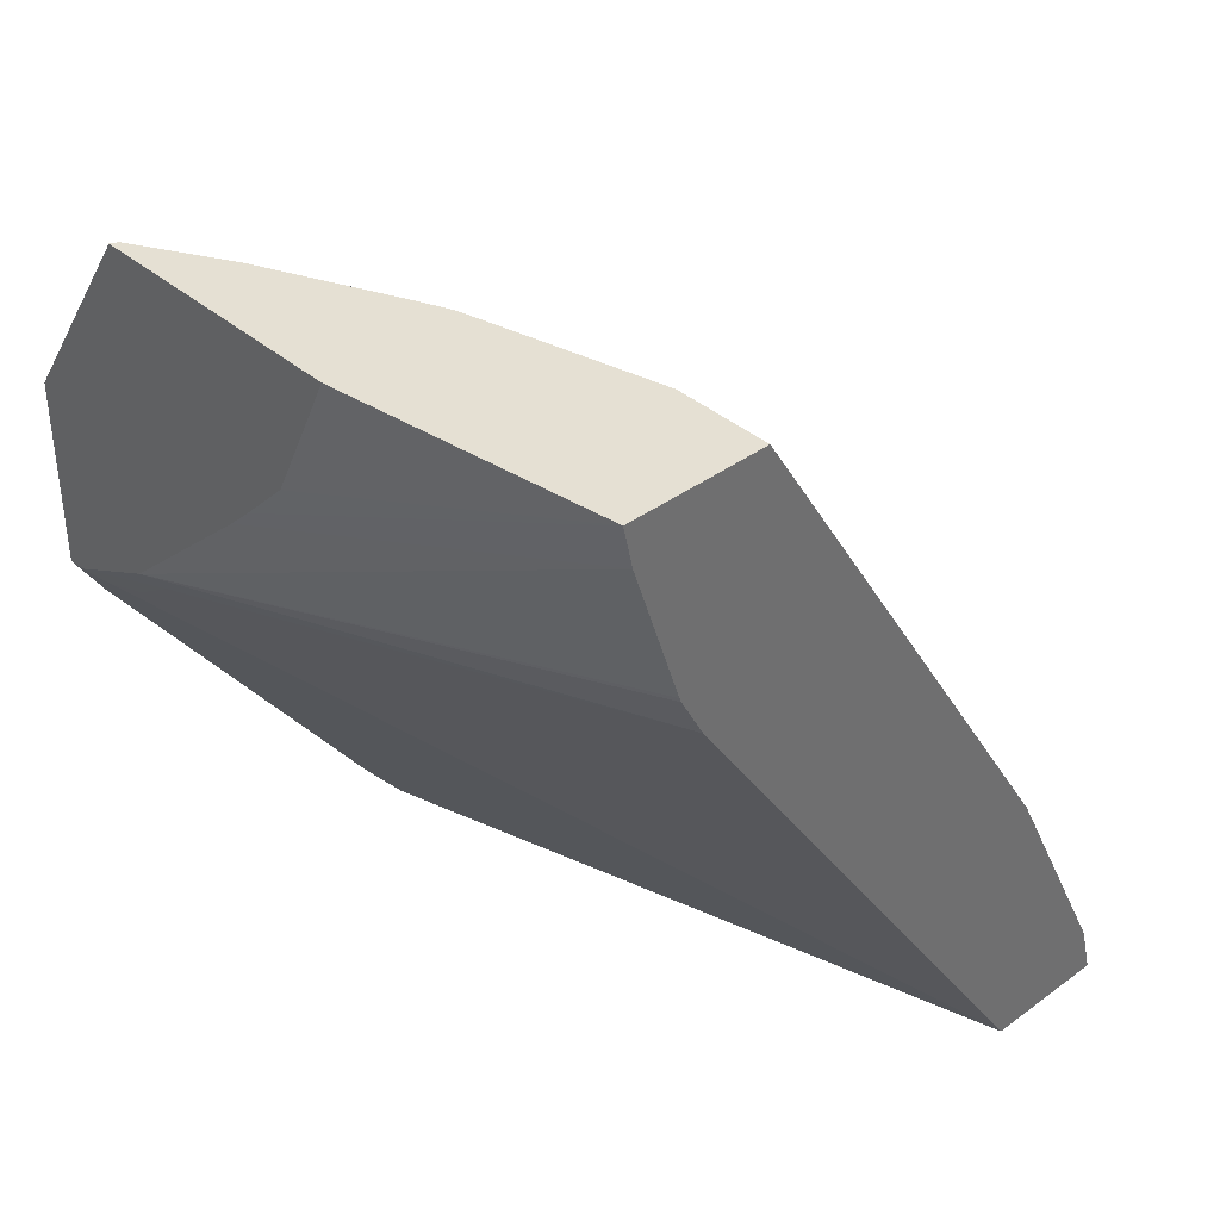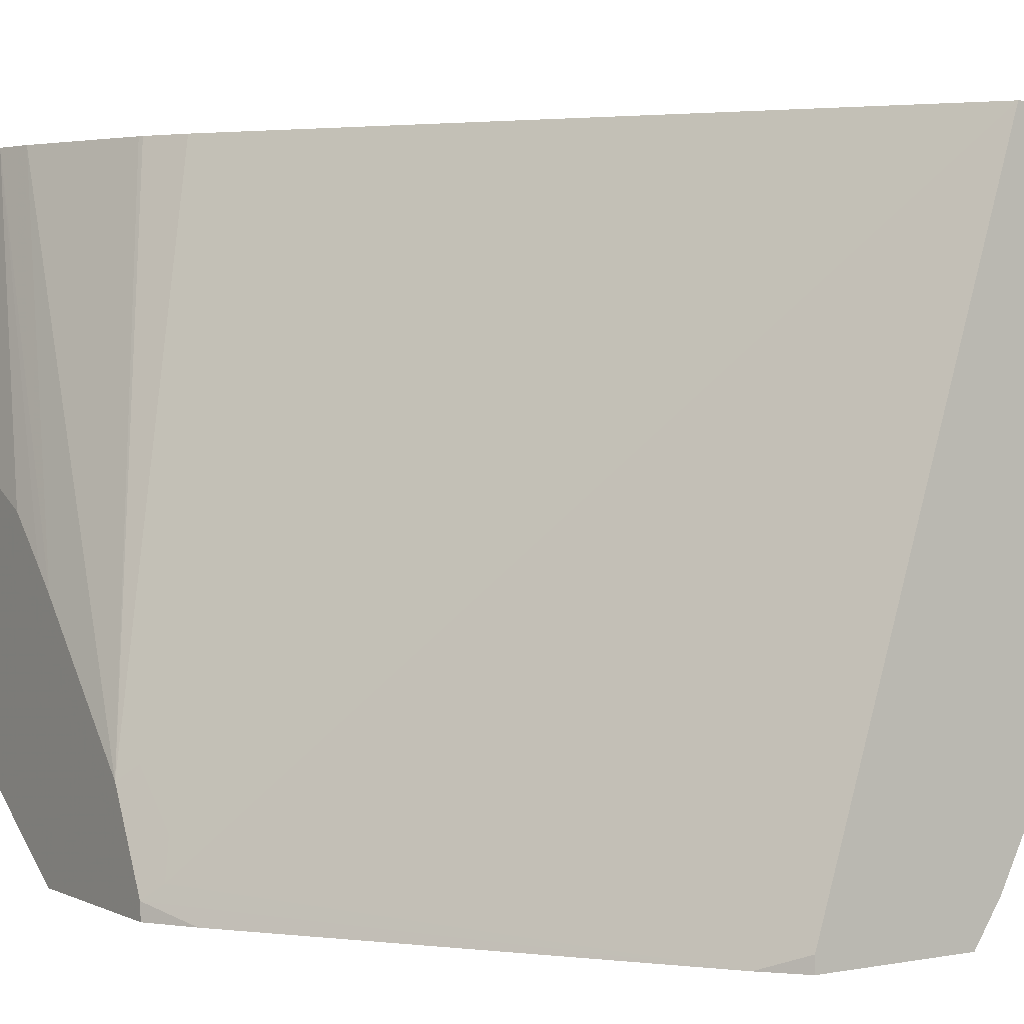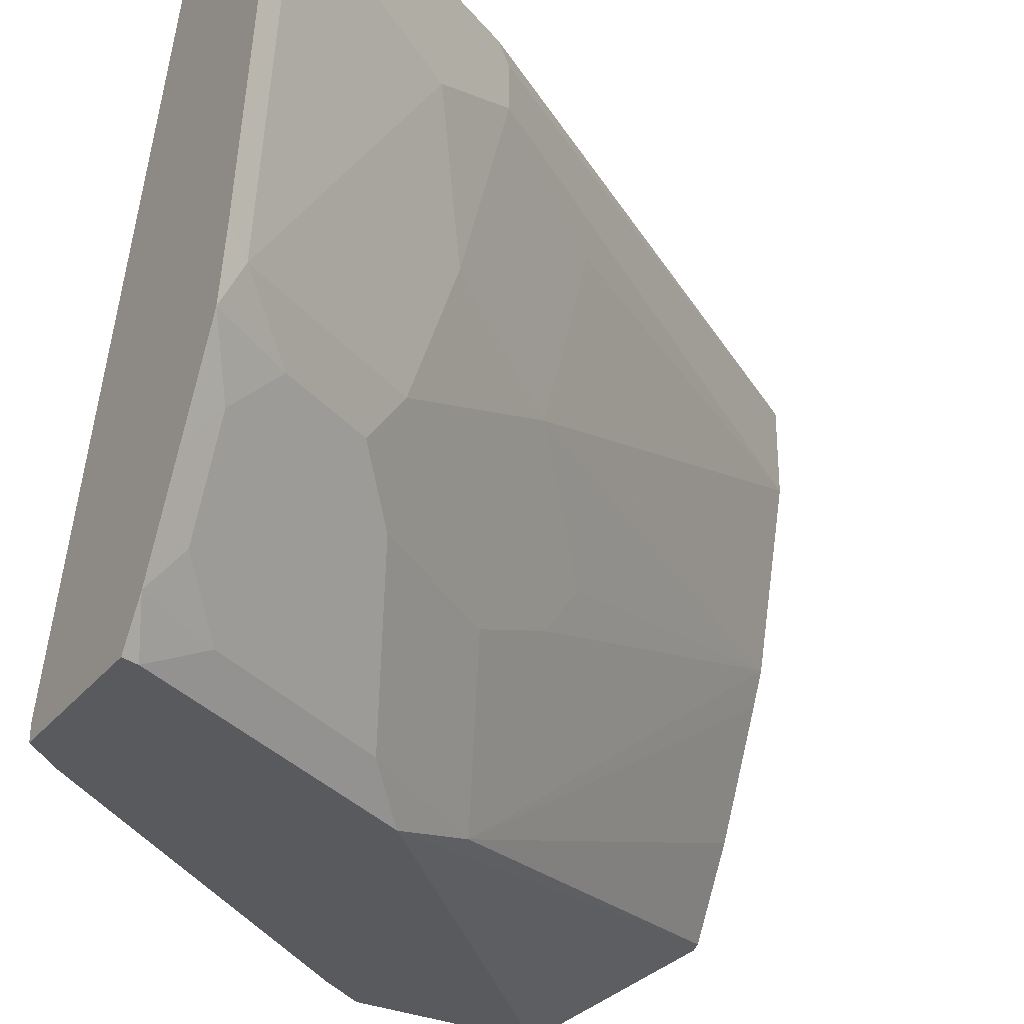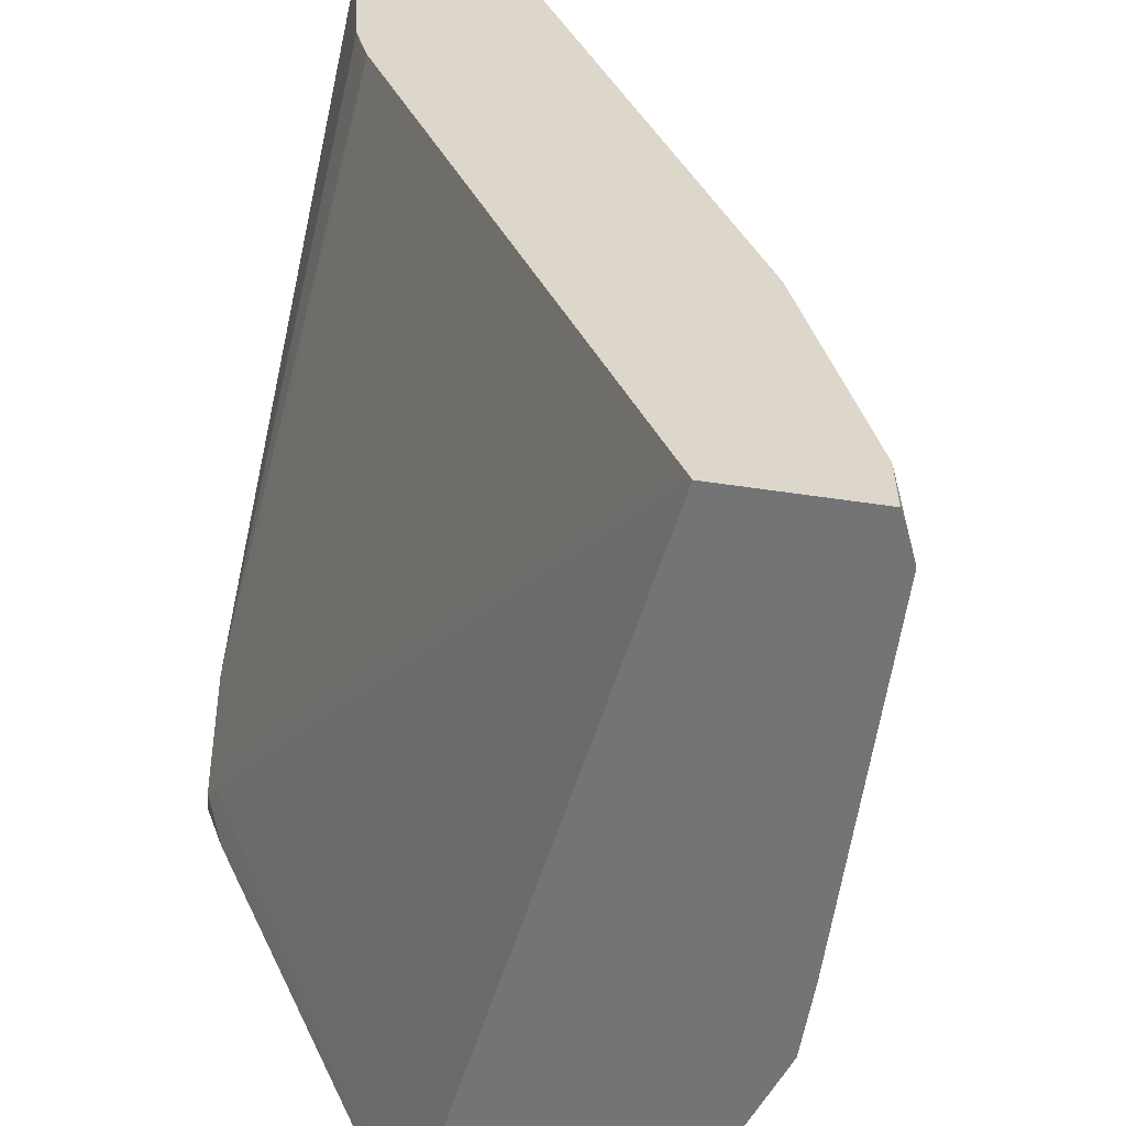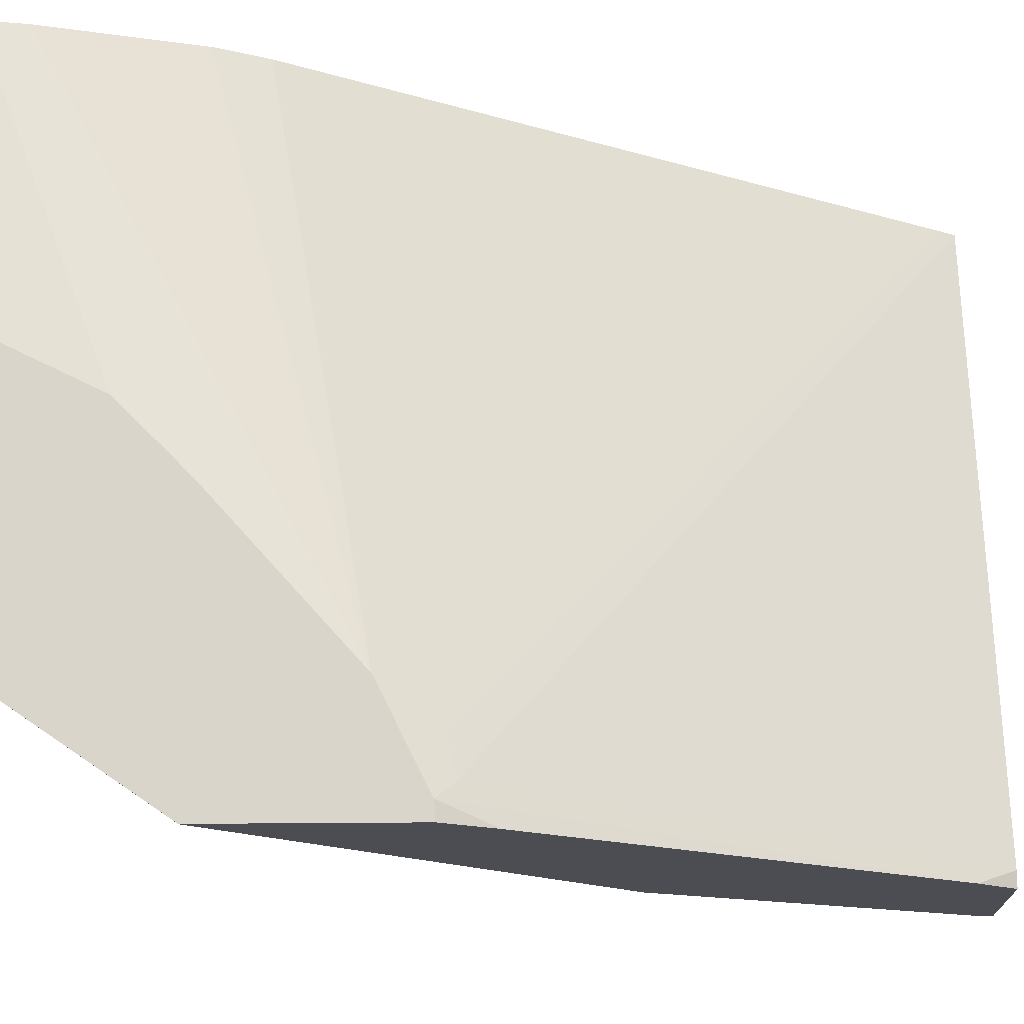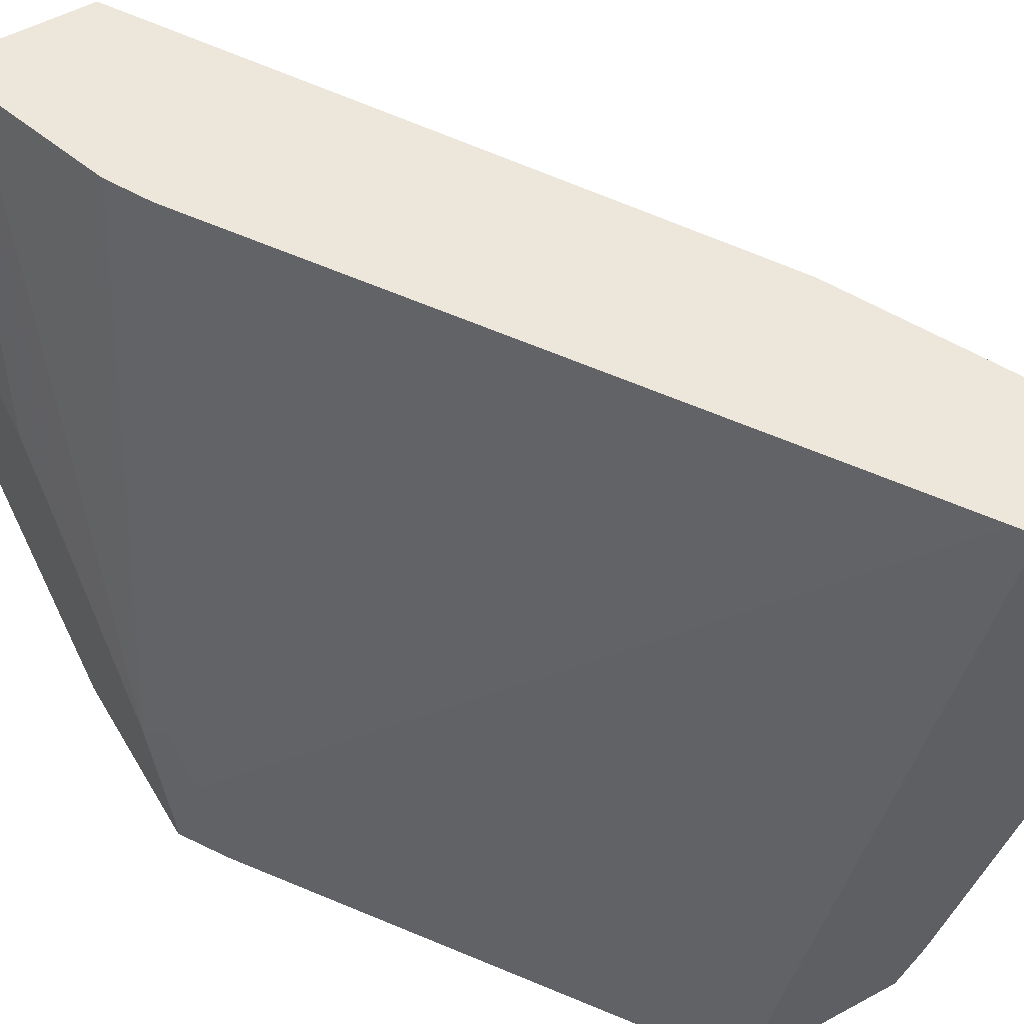
<metadata>
{"format":"obj","ext":"obj","renderer":"f3d","projection":"perspective","resolution":1024,"background":"white","views":[{"elev":38.2,"azim":-42.9,"up":"+Y"},{"elev":2.6,"azim":-33.0,"up":"+Z"},{"elev":-30.9,"azim":58.1,"up":"+Z"},{"elev":30.8,"azim":15.2,"up":"+Z"},{"elev":-16.3,"azim":-88.0,"up":"+Z"},{"elev":53.6,"azim":-30.0,"up":"+Z"}]}
</metadata>
<code>
v 0.5554 0.3609 -0.0157
v 0.5512 0.3695 -0.02423
v 0.5451 0.3817 -9.914e-05
v 0.5451 0.3816 -9.914e-05
v 0.5528 0.3609 -0.006334
v 0.5373 0.3609 -0.1429
v 0.533 0.3695 -0.1514
v 0.5148 0.4422 -0.04241
v 0.4967 0.4785 -0.02423
v 0.5087 0.4544 -9.914e-05
v 0.5506 0.3609 -9.914e-05
v 0.5509 0.3609 -0.0004273
v 0.5327 0.3609 -0.1693
v 0.5179 0.3907 -0.1726
v 0.4967 0.4422 -0.1514
v 0.4967 0.4604 -0.09691
v 0.4967 0.4785 -0.006082
v 0.4603 0.533 -0.04241
v 0.3634 0.6881 -0.03635
v 0.4996 0.4726 -9.914e-05
v 0.5009 0.3609 -9.914e-05
v 0.5146 0.3609 -0.2057
v 0.5179 0.3725 -0.1908
v 0.4633 0.427 -0.2453
v 0.4997 0.427 -0.1726
v 0.4633 0.4997 -0.1363
v 0.4785 0.4785 -0.1332
v 0.4603 0.5148 -0.1151
v 0.3634 0.6881 -9.914e-05
v 0.3453 0.6881 -0.109
v 0.4237 0.3609 -0.2519
v 0.4963 0.3678 -9.914e-05
v 0.3029 0.5391 -0.2302
v 0.2998 0.536 -0.2453
v 0.4964 0.3609 -0.242
v 0.4997 0.3725 -0.2271
v 0.4815 0.3907 -0.2453
v 0.4842 0.367 -0.258
v 0.4661 0.4034 -0.258
v 0.4479 0.4397 -0.258
v 0.4397 0.4562 -0.258
v 0.4452 0.4634 -0.2453
v 0.4633 0.4452 -0.2271
v 0.4815 0.4452 -0.1908
v 0.4452 0.4997 -0.1908
v 0.424 0.5512 -0.1514
v 0.3094 0.6881 -9.914e-05
v 0.427 0.536 -0.1726
v 0.4089 0.5179 -0.2453
v 0.3394 0.6881 -0.1222
v 0.4237 0.3609 -0.258
v 0.4116 0.3752 -0.258
v 0.3409 0.5992 -9.914e-05
v 0.2998 0.5542 -0.2089
v 0.2939 0.542 -0.2512
v 0.4858 0.3609 -0.258
v 0.427 0.4815 -0.258
v 0.313 0.6723 -9.914e-05
v 0.2939 0.6881 -0.1055
v 0.2939 0.6751 -0.1118
v 0.2939 0.6387 -0.13
v 0.2939 0.6206 -0.1482
v 0.2939 0.6117 -0.1574
v 0.2968 0.6881 -0.2059
v 0.3166 0.6881 -0.1713
v 0.3053 0.5234 -0.258
v 0.3319 0.616 -9.914e-05
v 0.2939 0.5601 -0.2149
v 0.2939 0.5415 -0.258
v 0.4143 0.4942 -0.258
v 0.3311 0.6178 -9.914e-05
v 0.2939 0.6881 -0.2074
v 0.2944 0.6142 -0.258
v 0.4034 0.5052 -0.258
v 0.2939 0.6142 -0.258
f 33 55 34
f 38 56 51
f 34 55 52
f 35 56 38
f 35 38 37
f 35 37 36
f 38 74 70
f 38 52 66
f 38 66 69
f 38 69 75
f 38 75 73
f 38 73 74
f 33 54 55
f 38 70 57
f 38 51 52
f 32 54 33
f 26 45 46
f 31 52 51
f 24 41 42
f 38 57 41
f 24 42 43
f 24 43 25
f 25 43 42
f 25 42 44
f 25 44 45
f 25 45 26
f 26 28 27
f 26 46 28
f 28 46 30
f 30 46 48
f 30 48 49
f 30 49 50
f 31 34 52
f 32 53 54
f 38 41 40
f 53 68 54
f 41 57 42
f 55 63 62
f 55 62 61
f 55 61 60
f 55 60 59
f 55 59 72
f 55 72 75
f 55 68 63
f 55 75 69
f 58 68 71
f 64 73 72
f 64 70 74
f 64 74 73
f 67 71 68
f 72 73 75
f 58 63 68
f 55 69 66
f 54 68 55
f 24 40 41
f 42 57 49
f 42 49 44
f 44 49 45
f 45 49 48
f 45 48 46
f 47 59 60
f 47 60 61
f 47 61 62
f 47 62 63
f 47 63 58
f 49 64 65
f 49 65 50
f 49 57 64
f 52 55 66
f 53 67 68
f 38 40 39
f 24 39 40
f 57 70 64
f 24 37 38
f 3 10 20
f 3 20 29
f 3 29 47
f 3 47 58
f 3 58 71
f 3 71 67
f 2 10 3
f 3 67 53
f 3 32 21
f 3 21 11
f 3 11 4
f 4 11 12
f 4 12 5
f 6 13 7
f 3 53 32
f 2 9 10
f 2 8 9
f 2 7 8
f 24 38 39
f 1 2 3
f 1 3 4
f 1 4 5
f 1 5 12
f 1 11 21
f 1 21 31
f 1 31 51
f 1 51 56
f 1 56 35
f 1 35 22
f 1 22 13
f 1 13 6
f 1 6 2
f 2 6 7
f 7 13 14
f 7 14 15
f 1 12 11
f 7 16 8
f 19 30 50
f 19 50 65
f 19 65 64
f 19 64 72
f 19 72 59
f 19 59 47
f 19 47 29
f 19 28 30
f 21 32 33
f 21 33 34
f 21 34 31
f 22 36 23
f 23 36 24
f 24 36 37
f 7 15 16
f 18 28 19
f 17 29 20
f 22 35 36
f 15 25 26
f 9 17 10
f 16 27 28
f 9 28 18
f 9 18 19
f 9 19 29
f 9 29 17
f 10 17 20
f 9 16 28
f 13 23 14
f 15 27 16
f 15 26 27
f 13 22 23
f 14 23 24
f 8 16 9
f 14 25 15
f 14 24 25

</code>
